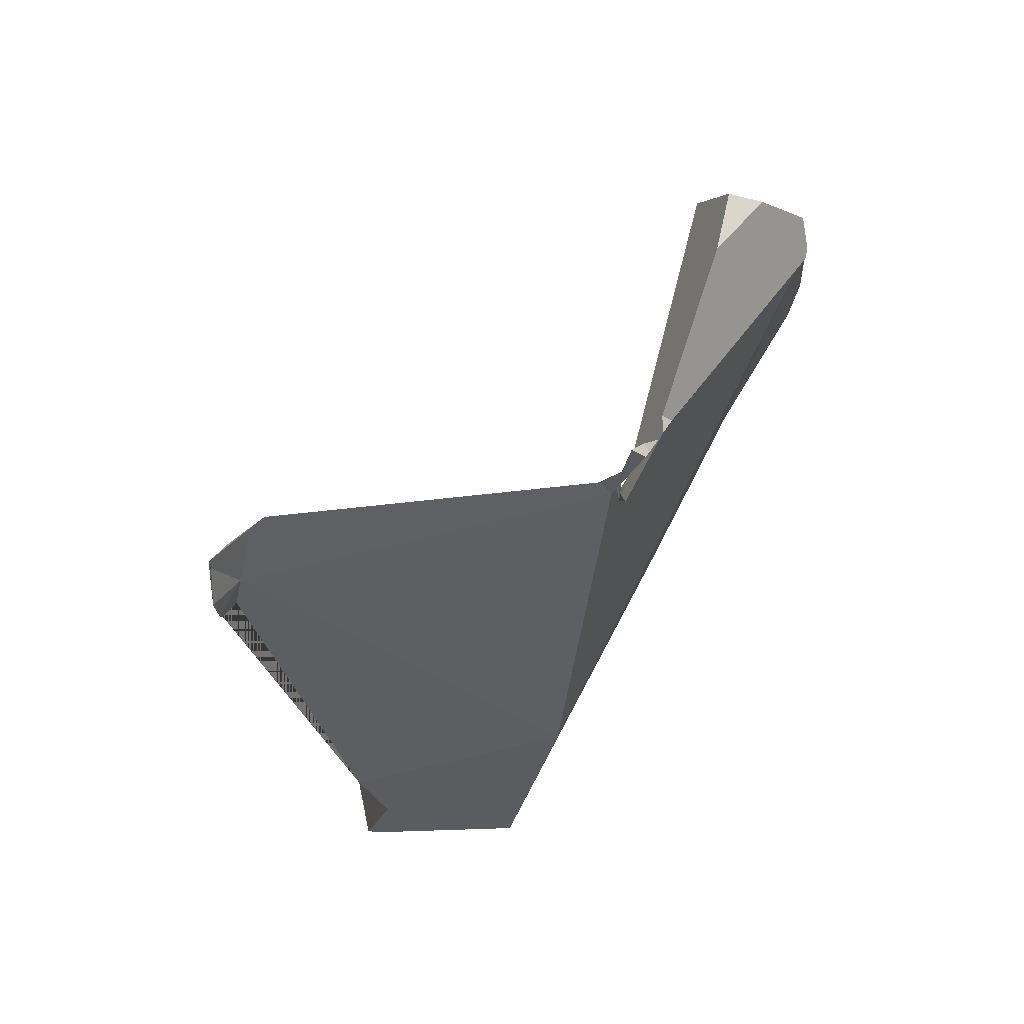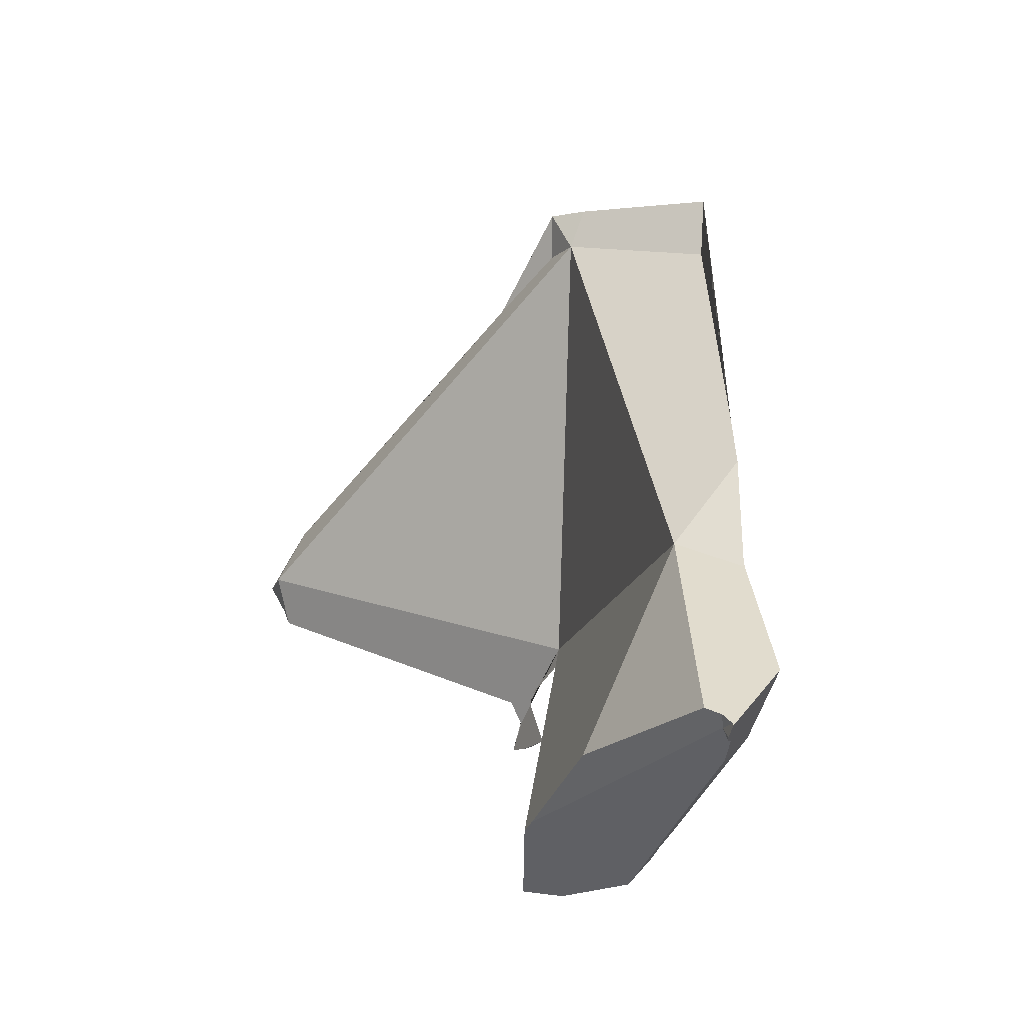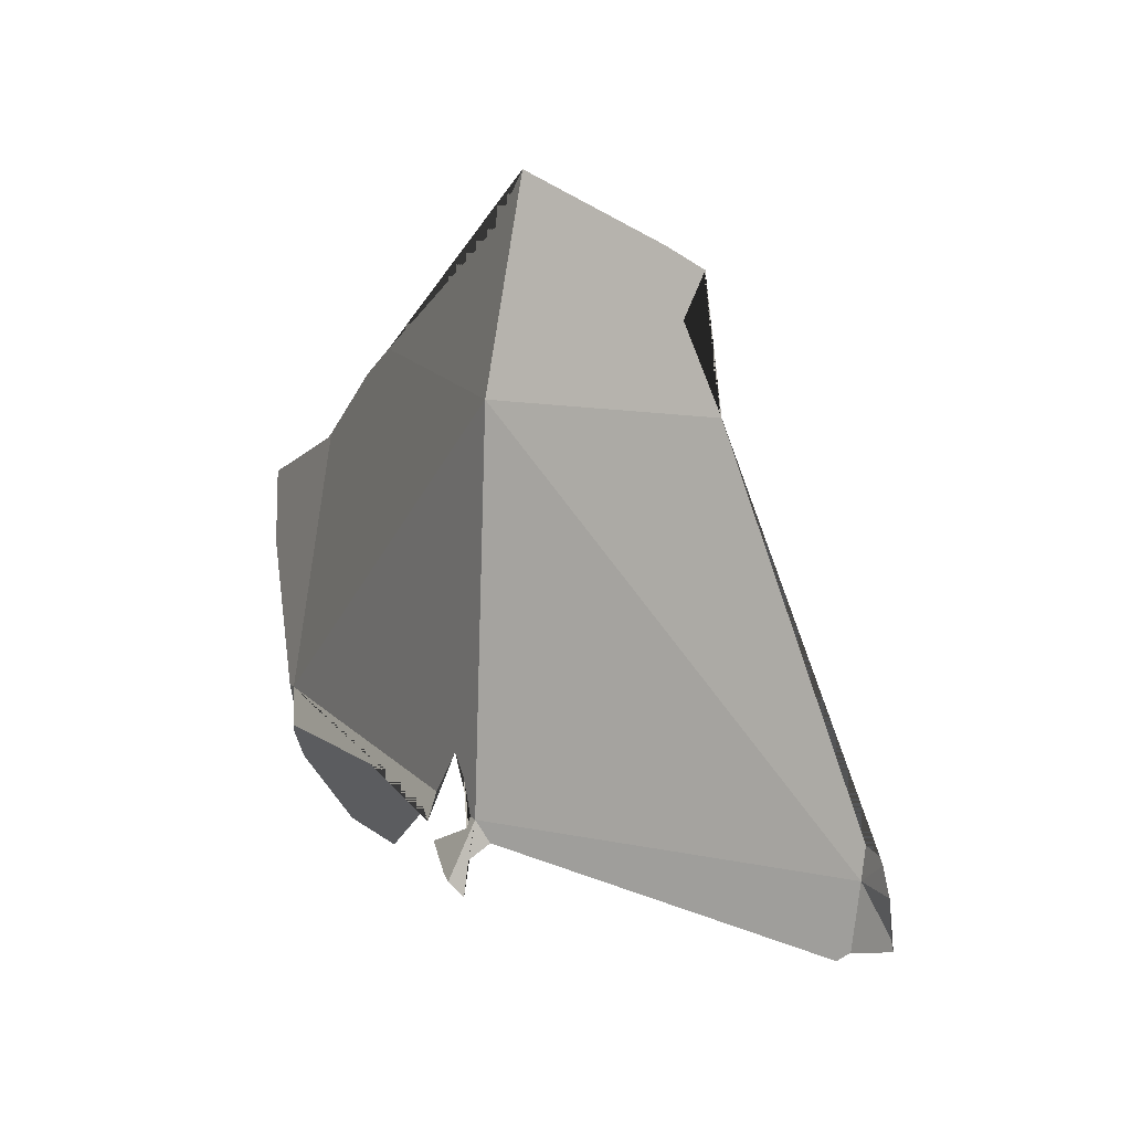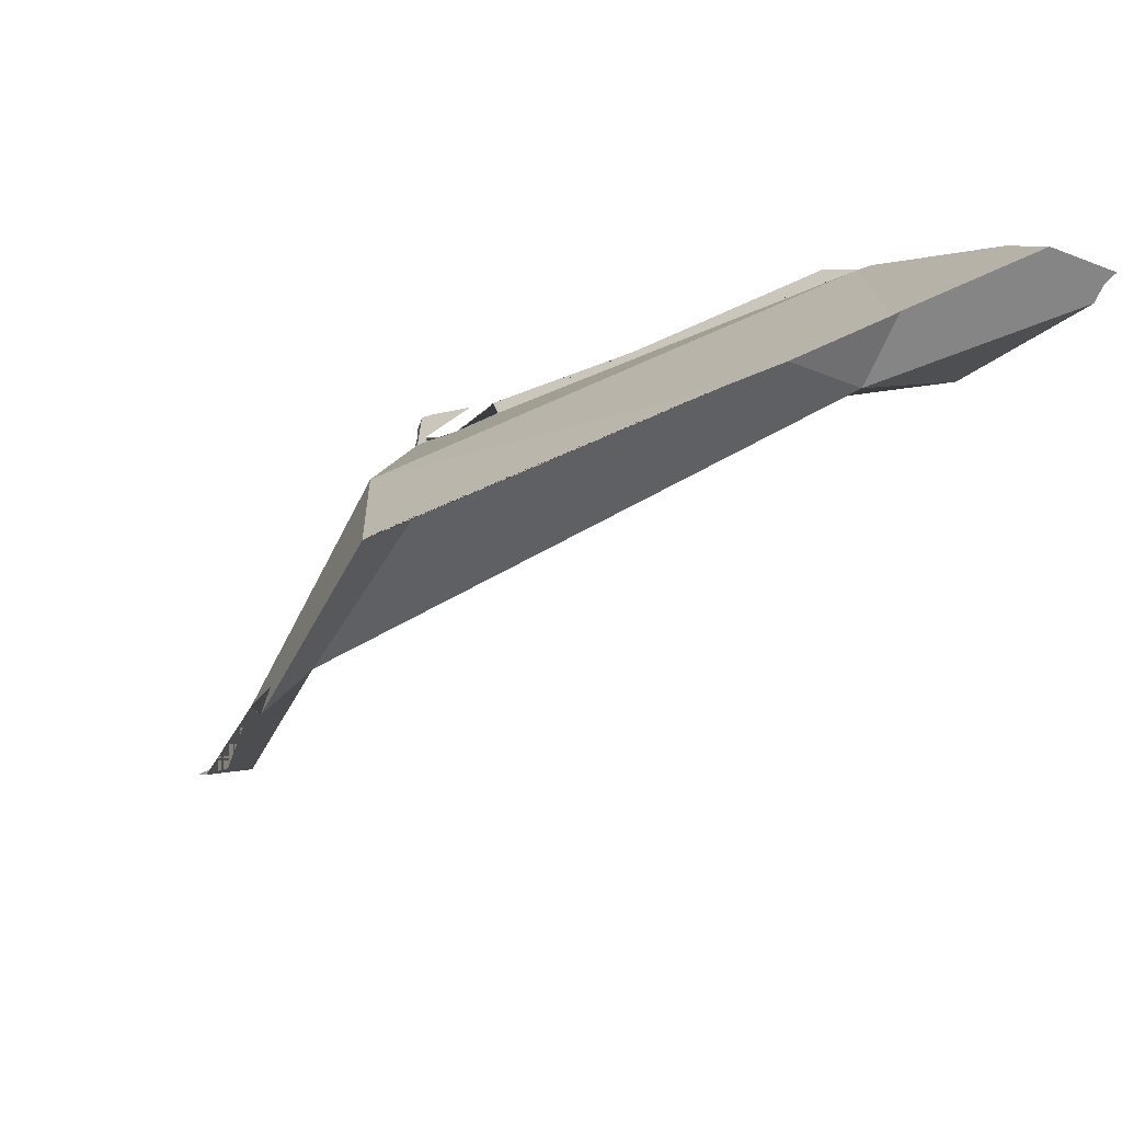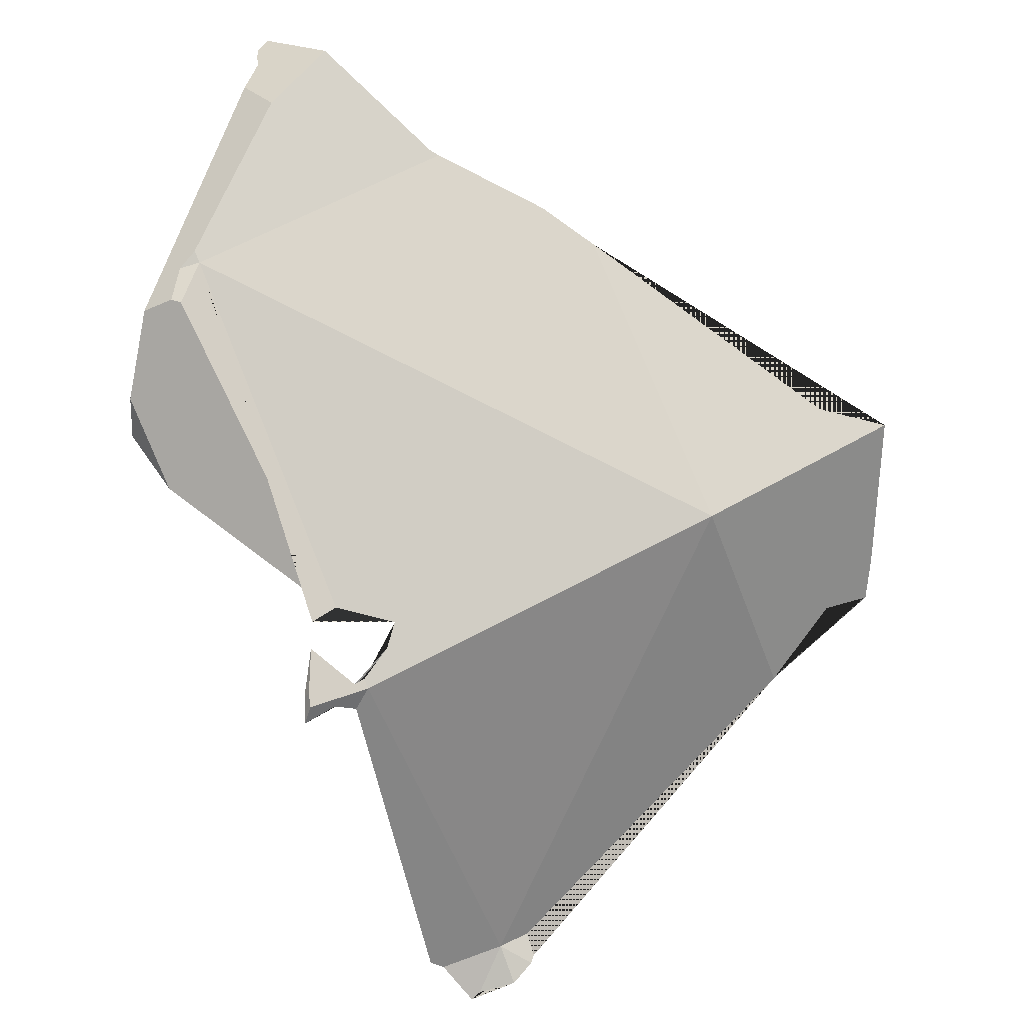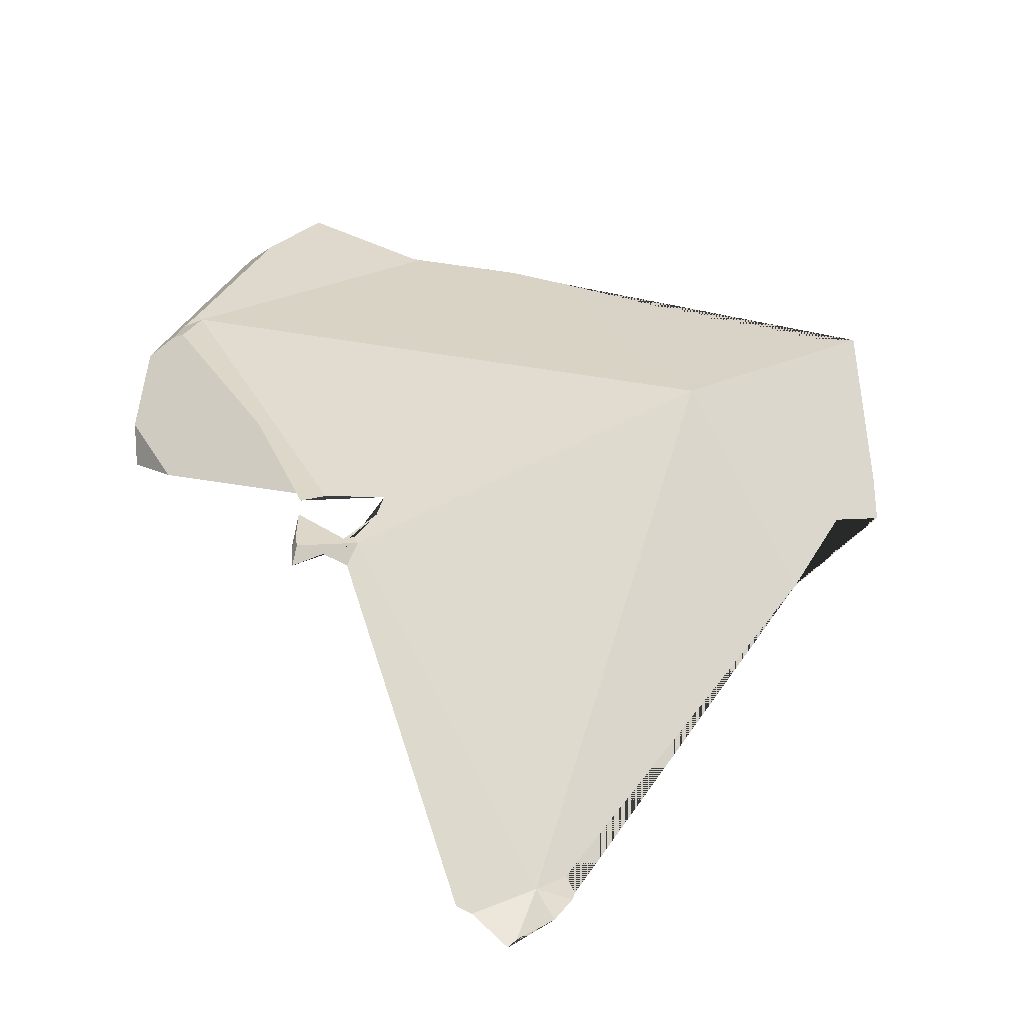
<metadata>
{"format":"obj","ext":"obj","renderer":"f3d","projection":"perspective","resolution":1024,"background":"white","views":[{"elev":-66.9,"azim":73.7,"up":"+Z"},{"elev":74.7,"azim":105.3,"up":"+Z"},{"elev":-57.7,"azim":-100.5,"up":"+Z"},{"elev":14.8,"azim":-62.6,"up":"+Y"},{"elev":-30.4,"azim":-176.9,"up":"+Z"},{"elev":-75.2,"azim":-169.3,"up":"+Z"}]}
</metadata>
<code>
o Cube_shard.013_Cube_shard.112
v -0.3741 -0.2907 -0.2885
v -0.3738 -0.2914 -0.2906
v -0.3729 -0.2907 -0.2897
v -0.3739 -0.2906 -0.2884
v -0.3748 -0.2918 -0.2894
v -0.3728 -0.2906 -0.2907
v -0.375 -0.2937 -0.2905
v -0.3751 -0.2935 -0.2902
v -0.3731 -0.2903 -0.2921
v -0.373 -0.2905 -0.2913
v -0.3645 -0.3068 -0.3178
v -0.3705 -0.3033 -0.3053
v -0.3638 -0.3073 -0.3198
v -0.3601 -0.3064 -0.3284
v -0.359 -0.3061 -0.3311
v -0.3594 -0.3019 -0.3289
v -0.3614 -0.2959 -0.3221
v -0.3615 -0.2956 -0.3217
v -0.3626 -0.295 -0.3191
v -0.3628 -0.2949 -0.3184
v -0.3652 -0.2937 -0.3124
v -0.3708 -0.2908 -0.2979
v -0.3718 -0.2903 -0.2954
v -0.4291 -0.3277 -0.3519
v -0.4222 -0.3068 -0.3429
v -0.3974 -0.3464 -0.376
v -0.4004 -0.3462 -0.3746
v -0.3941 -0.3484 -0.3757
v -0.4351 -0.3231 -0.3456
v -0.3852 -0.3124 -0.3596
v -0.4008 -0.3474 -0.3777
v -0.4011 -0.3471 -0.3769
v -0.4354 -0.3209 -0.3411
v -0.4414 -0.3068 -0.332
v -0.3873 -0.3108 -0.3557
v -0.3882 -0.3391 -0.3744
v -0.3988 -0.3483 -0.3797
v -0.3939 -0.3497 -0.3811
v -0.3948 -0.3493 -0.3804
v -0.39 -0.31 -0.3528
v -0.4402 -0.3206 -0.3412
v -0.4103 -0.2976 -0.3133
v -0.4343 -0.3054 -0.3306
v -0.4397 -0.3243 -0.3438
v -0.3882 -0.3097 -0.3531
v -0.3848 -0.312 -0.3586
v -0.3839 -0.3147 -0.3613
v -0.3894 -0.3458 -0.378
v -0.3908 -0.3468 -0.3782
v -0.3921 -0.348 -0.3794
v -0.3938 -0.3 -0.3064
v -0.3677 -0.2932 -0.3173
v -0.3819 -0.3088 -0.3517
v -0.3838 -0.3142 -0.361
v -0.3818 -0.3124 -0.3616
v -0.3839 -0.3118 -0.3593
v -0.3794 -0.3108 -0.3624
v -0.3794 -0.3091 -0.3564
v -0.3793 -0.3103 -0.361
v -0.3934 -0.293 -0.3038
v -0.3787 -0.3125 -0.3634
v -0.3787 -0.3112 -0.3609
v -0.4047 -0.2958 -0.3094
v -0.3635 -0.3065 -0.3377
v -0.3943 -0.2932 -0.3042
v -0.3752 -0.2885 -0.2992
v -0.3659 -0.2938 -0.3221
v -0.3797 -0.307 -0.3486
v -0.3797 -0.3075 -0.3505
v -0.3796 -0.3084 -0.3536
v -0.379 -0.3084 -0.35
v -0.3974 -0.294 -0.3058
v -0.3925 -0.2927 -0.3033
v -0.381 -0.2874 -0.293
v -0.3671 -0.2927 -0.316
v -0.3655 -0.2936 -0.3177
v -0.3648 -0.2939 -0.3215
v -0.3798 -0.2877 -0.2944
f 1 2 3 4
f 5 2 1
f 3 2 6
f 7 2 5 8
f 2 9 10 6
f 11 2 7 12
f 2 11 13 14 15 16 17 18 19 20 21 22 23 9
f 24 25 26 27
f 24 27 32 28 33 29
f 24 29 44 41 34 25
f 25 30 26
f 26 31 32 27
f 31 26 37
f 38 28 32 31 37 39
f 33 28 40
f 42 25 34 43
f 29 33 44
f 45 35 46 30 25 52 53
f 49 26 30 54 47 36 48
f 37 26 39
f 26 49 50 38 39
f 50 28 38
f 33 40 51
f 47 40 28 36
f 41 33 43 34
f 43 33 51 63 42
f 44 33 41
f 40 35 45
f 40 47 54 55 56 46 35
f 57 30 46 56 58 59
f 36 28 48
f 28 50 49 48
f 40 13 11 12 51
f 45 53 70 71 64 14 13 40
f 30 57 61 55 54
f 56 55 61 62 58
f 59 62 61 57
f 58 62 59
f 8 51 12 7
f 65 60 52 25 42 63 72
f 73 74 78 66 75 52 60
f 52 67 68 69 70 53
f 63 51 72
f 14 64 15
f 73 51 8 5 1 4 74
f 51 73 60 65
f 52 76 77 67
f 16 64 71 68 67 17
f 68 71 69
f 69 71 70
f 72 51 65
f 15 64 16
f 74 4 3 6 10 78
f 76 52 75
f 21 75 66 22
f 18 77 76 19
f 17 67 77 18
f 78 10 9 23 66
f 19 76 75 20
f 20 75 21
f 22 66 23

</code>
